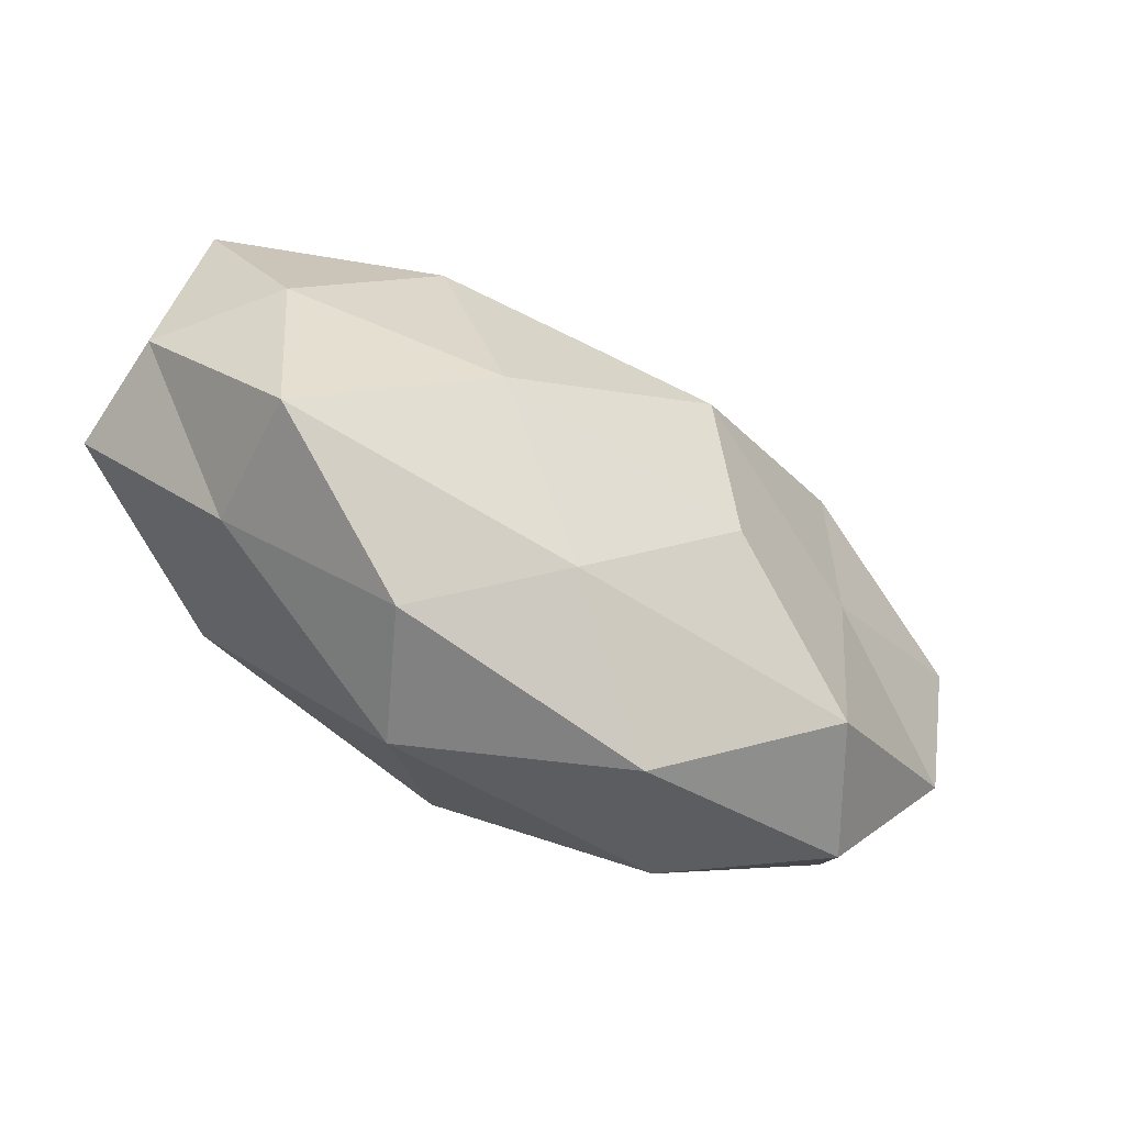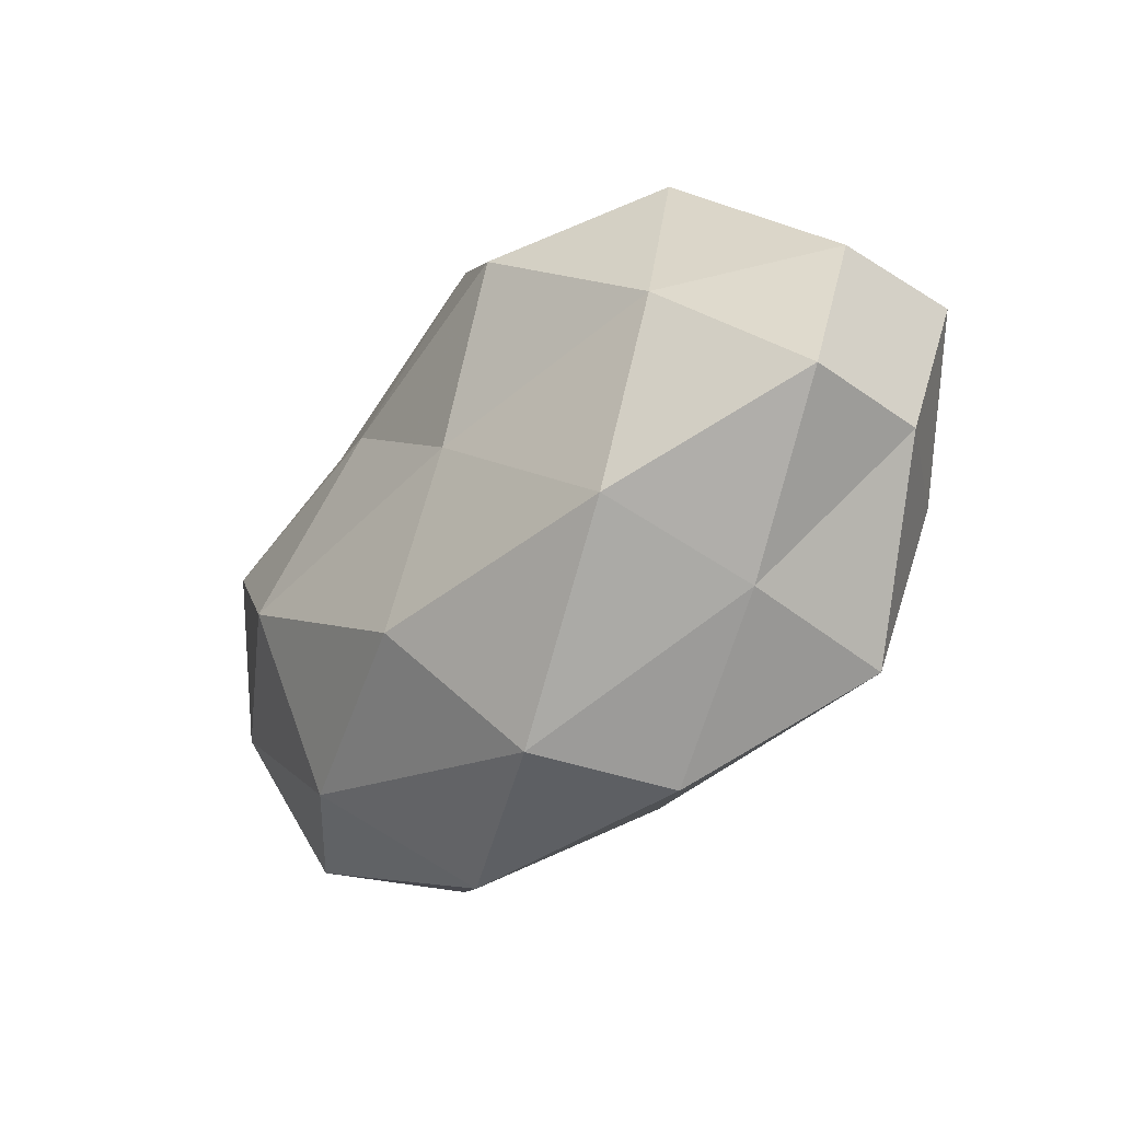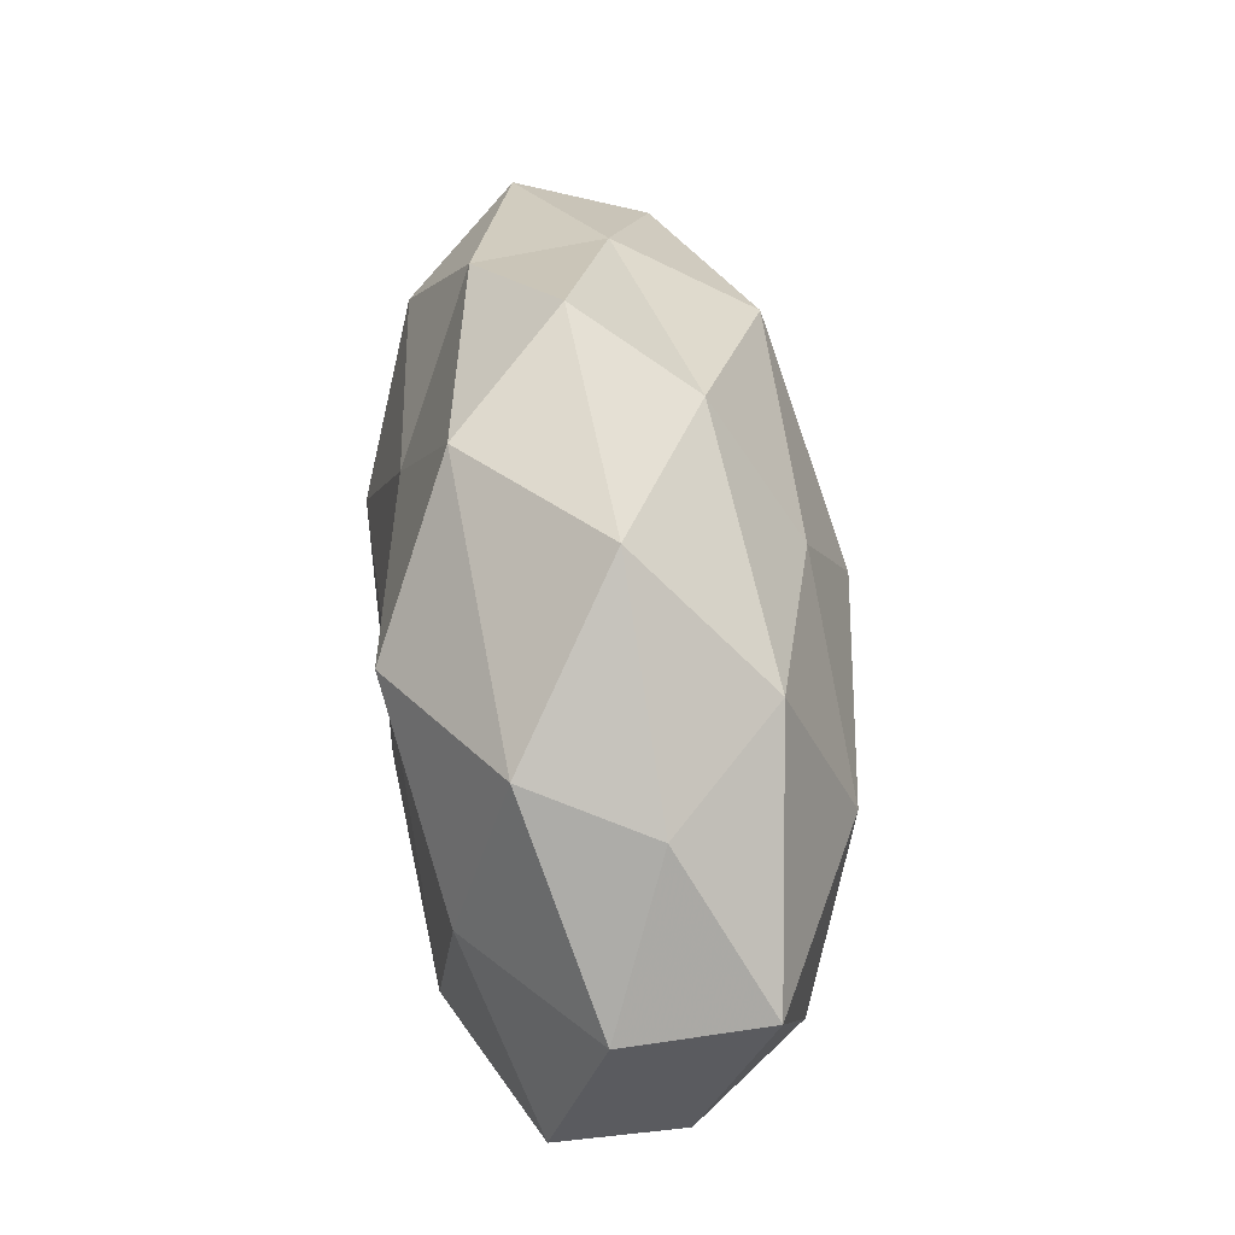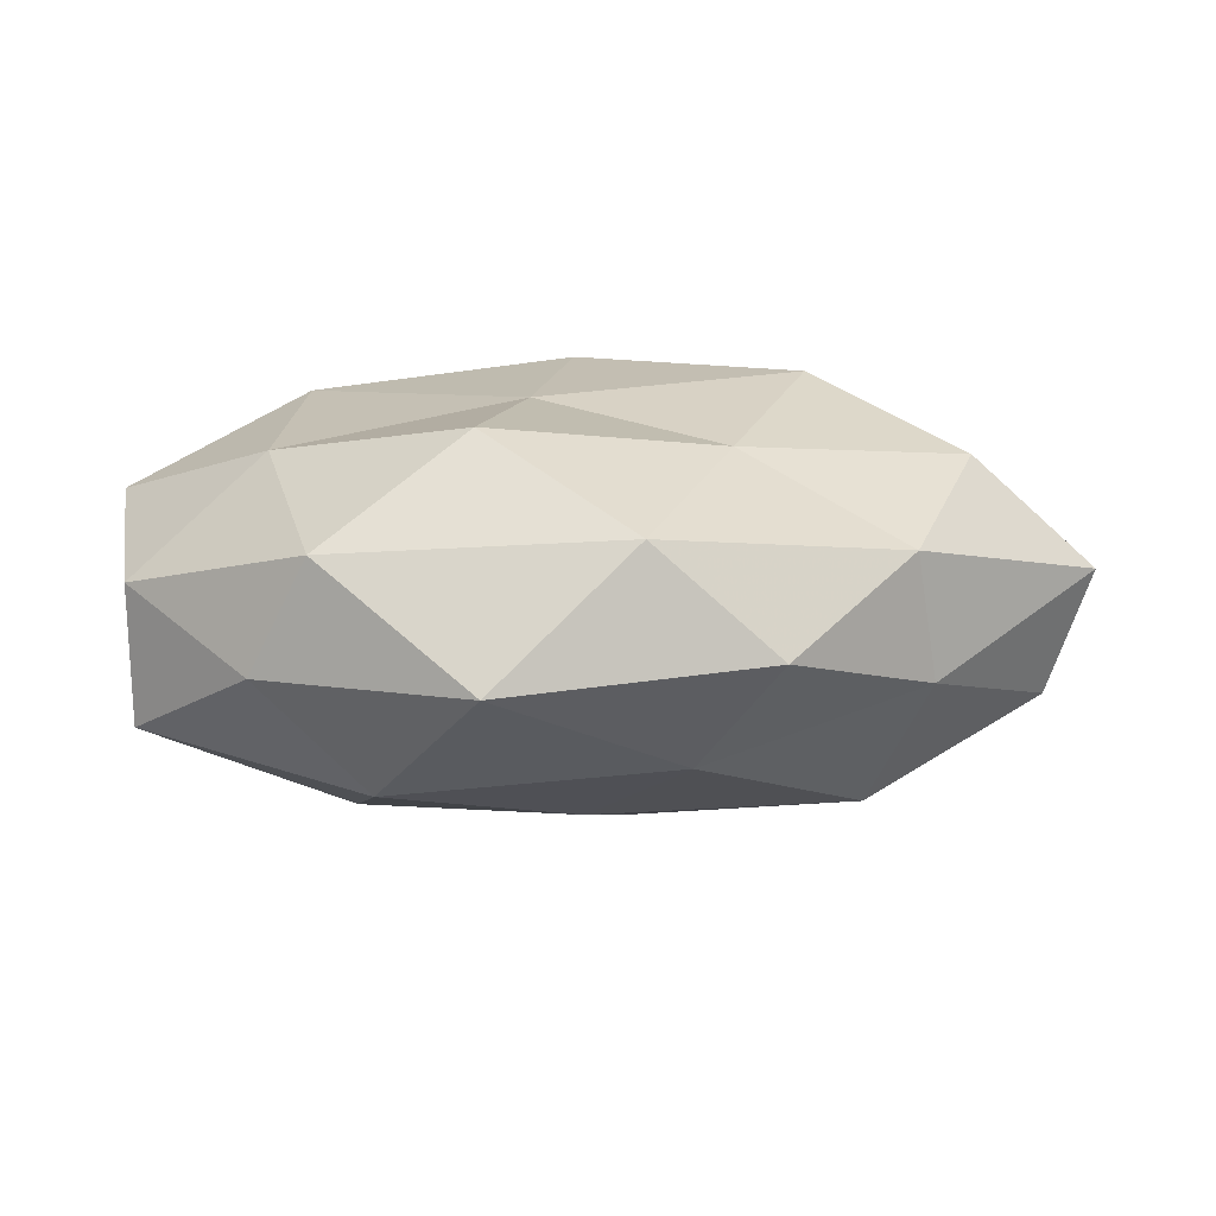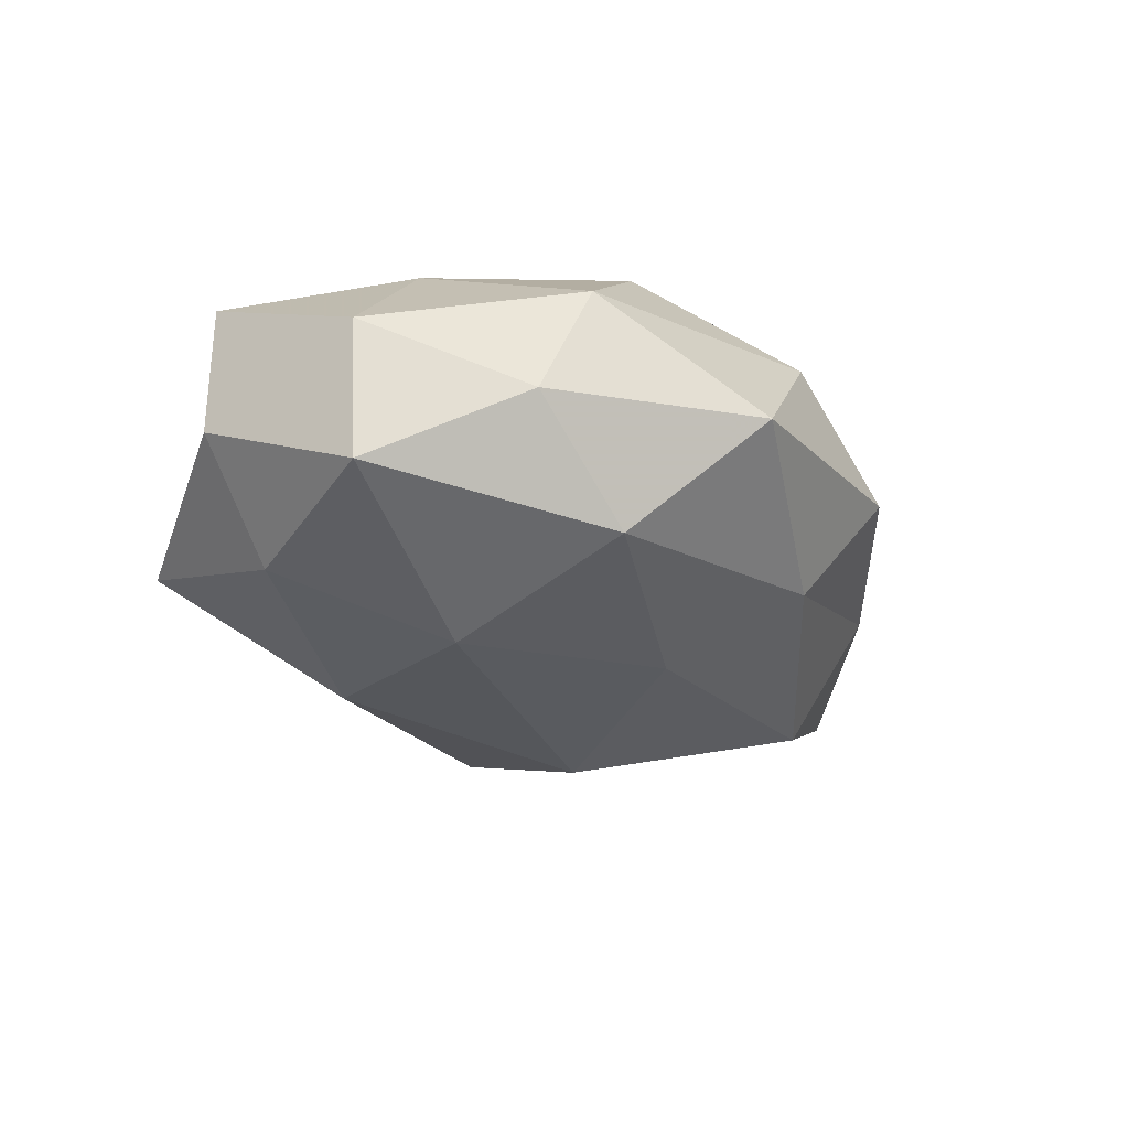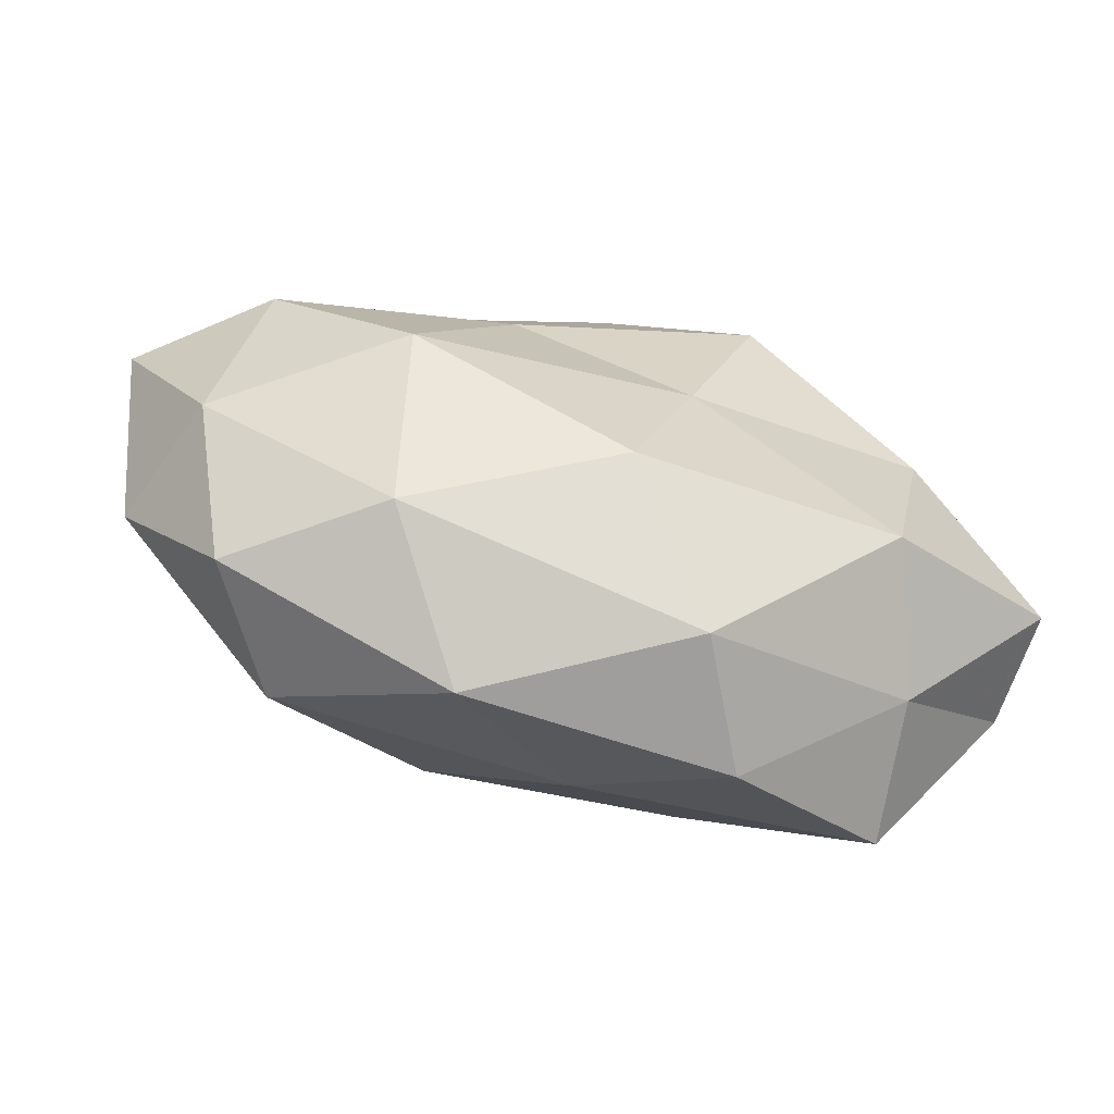
<metadata>
{"format":"obj","ext":"obj","renderer":"f3d","projection":"perspective","resolution":1024,"background":"white","views":[{"elev":-69.3,"azim":147.1,"up":"+Y"},{"elev":-34.1,"azim":49.1,"up":"+Y"},{"elev":55.5,"azim":82.9,"up":"+Y"},{"elev":15.4,"azim":171.3,"up":"+Z"},{"elev":-22.3,"azim":123.0,"up":"+Z"},{"elev":-61.2,"azim":-16.6,"up":"+Y"}]}
</metadata>
<code>
v -0.0488 -0.009202 0.01072
v 0.009395 -0.03661 0.01356
v 0.01802 -0.01717 -0.02291
v 0.01639 0.04169 -0.0001189
v -0.0327 -0.005196 -0.01766
v -0.01499 -0.03929 0.0001895
v -0.007418 0.03283 -0.01176
v 0.05318 -0.009491 0.01197
v -0.01488 0.0158 0.01999
v 0.05295 -0.01036 -0.002937
v 0.05287 0.0102 0.005523
v -0.03319 0.02761 0.01026
v -0.05398 0.01074 -0.01226
v -0.0279 -0.005715 0.02448
v 0.03981 0.02562 -0.001634
v -0.03003 0.01905 -0.0216
v 0.01727 -0.03914 -0.001523
v -0.03593 0.02663 -0.005335
v 0.006112 0.0007534 0.0234
v 0.00206 -0.03119 -0.01295
v -0.04302 -0.02727 0.001882
v -0.05903 0.01272 0.003405
v -0.04404 0.01053 0.01711
v -0.01316 -0.0203 -0.02302
v -0.05439 -0.009702 -0.005693
v 0.03311 0.02841 0.01246
v 0.02676 0.02833 -0.01471
v 0.04288 -0.009144 -0.01626
v -0.006623 0.0001146 -0.02885
v 0.03643 0.006626 0.01928
v -0.01617 0.03948 0.001576
v 0.0382 -0.03005 -0.01145
v 0.002547 0.01918 -0.02146
v 0.05257 0.01071 -0.01128
v 0.01472 0.02235 0.02433
v -0.03364 -0.02864 -0.0129
v 0.02757 0.006395 -0.02339
v -0.001992 -0.02071 0.02438
v -0.02624 -0.02773 0.01496
v 0.03646 -0.02547 0.005366
v -0.001462 0.03672 0.01491
v 0.03065 -0.01798 0.02153
f 10 11 8
f 16 5 13
f 2 6 17
f 18 7 16
f 13 18 16
f 14 19 9
f 20 17 6
f 12 18 22
f 22 18 13
f 23 9 12
f 23 1 14
f 23 14 9
f 23 22 1
f 23 12 22
f 3 20 24
f 25 13 5
f 1 25 21
f 22 25 1
f 22 13 25
f 4 26 15
f 11 15 26
f 27 7 4
f 15 27 4
f 29 5 16
f 3 24 29
f 29 24 5
f 8 11 30
f 11 26 30
f 4 7 31
f 18 31 7
f 12 31 18
f 32 20 3
f 32 17 20
f 28 32 3
f 28 10 32
f 16 7 33
f 27 33 7
f 33 29 16
f 34 11 10
f 34 15 11
f 34 27 15
f 28 34 10
f 9 19 35
f 35 19 30
f 30 26 35
f 20 6 36
f 36 6 21
f 36 5 24
f 24 20 36
f 25 5 36
f 21 25 36
f 28 3 37
f 3 29 37
f 37 33 27
f 37 29 33
f 37 27 34
f 28 37 34
f 14 38 19
f 39 6 2
f 1 39 14
f 1 21 39
f 39 21 6
f 38 39 2
f 14 39 38
f 10 8 40
f 17 40 2
f 10 40 32
f 32 40 17
f 9 41 12
f 41 26 4
f 31 41 4
f 12 41 31
f 9 35 41
f 41 35 26
f 30 42 8
f 19 42 30
f 2 42 38
f 19 38 42
f 40 42 2
f 40 8 42

</code>
